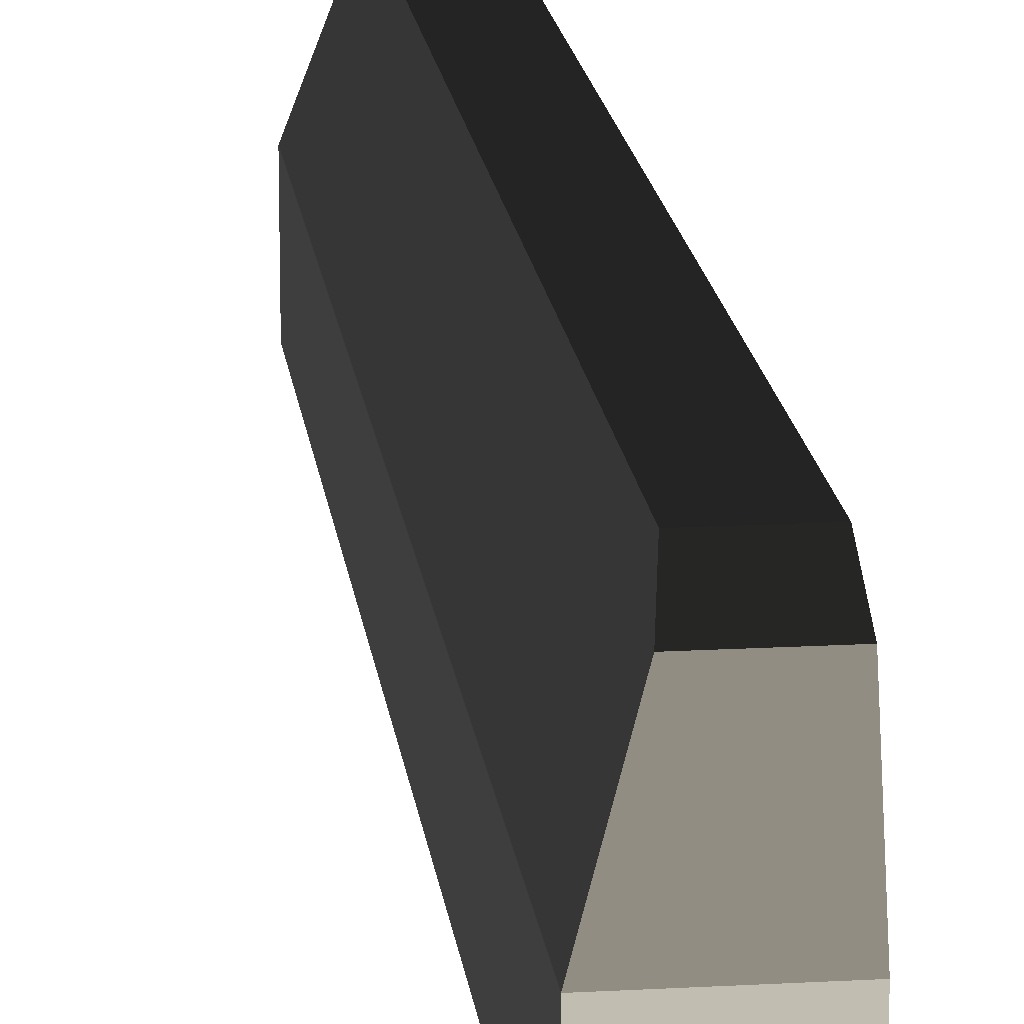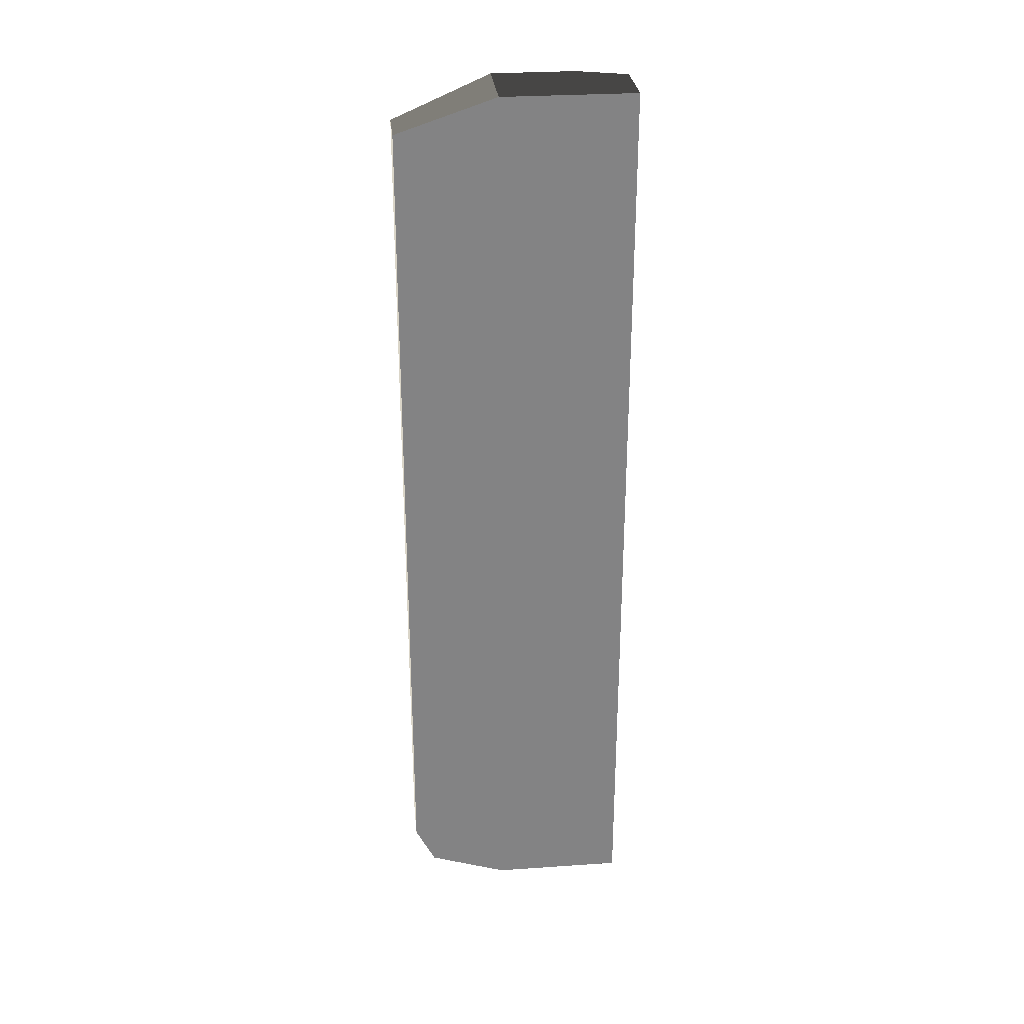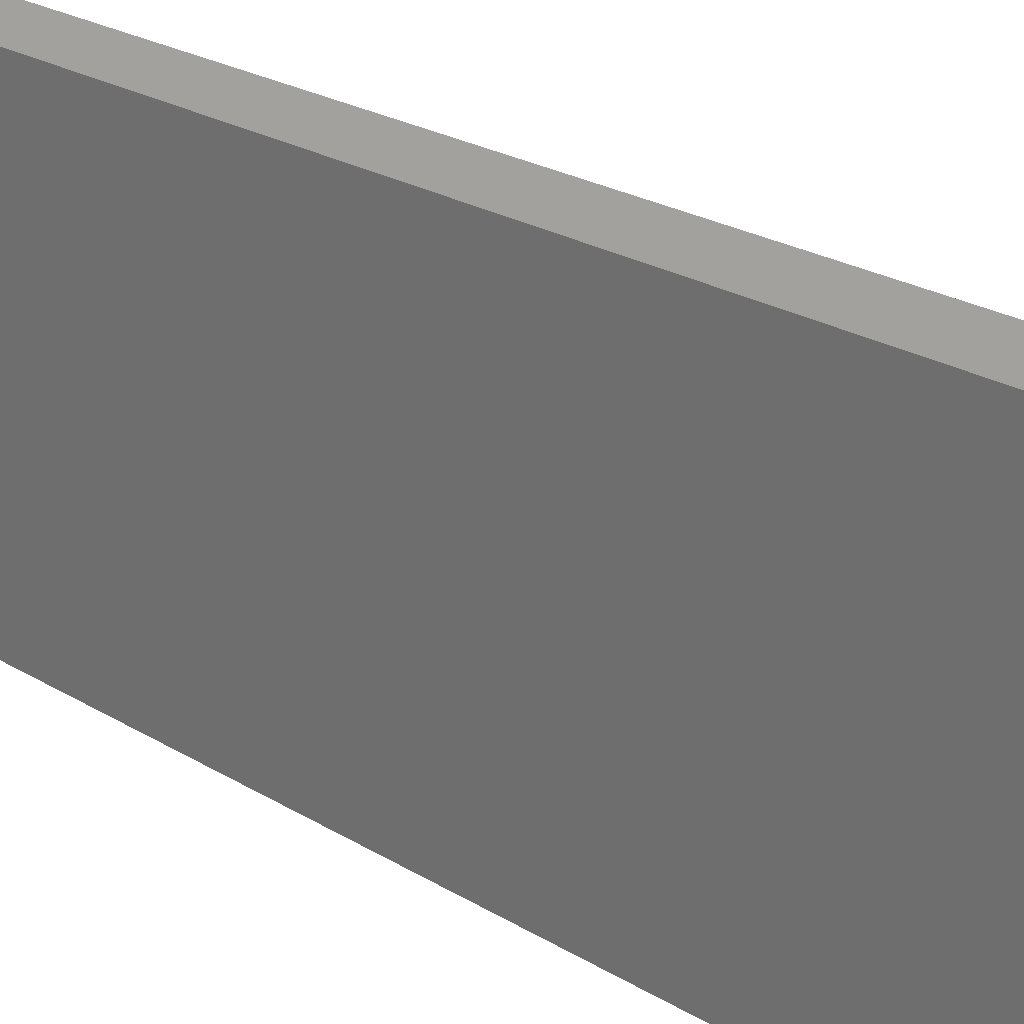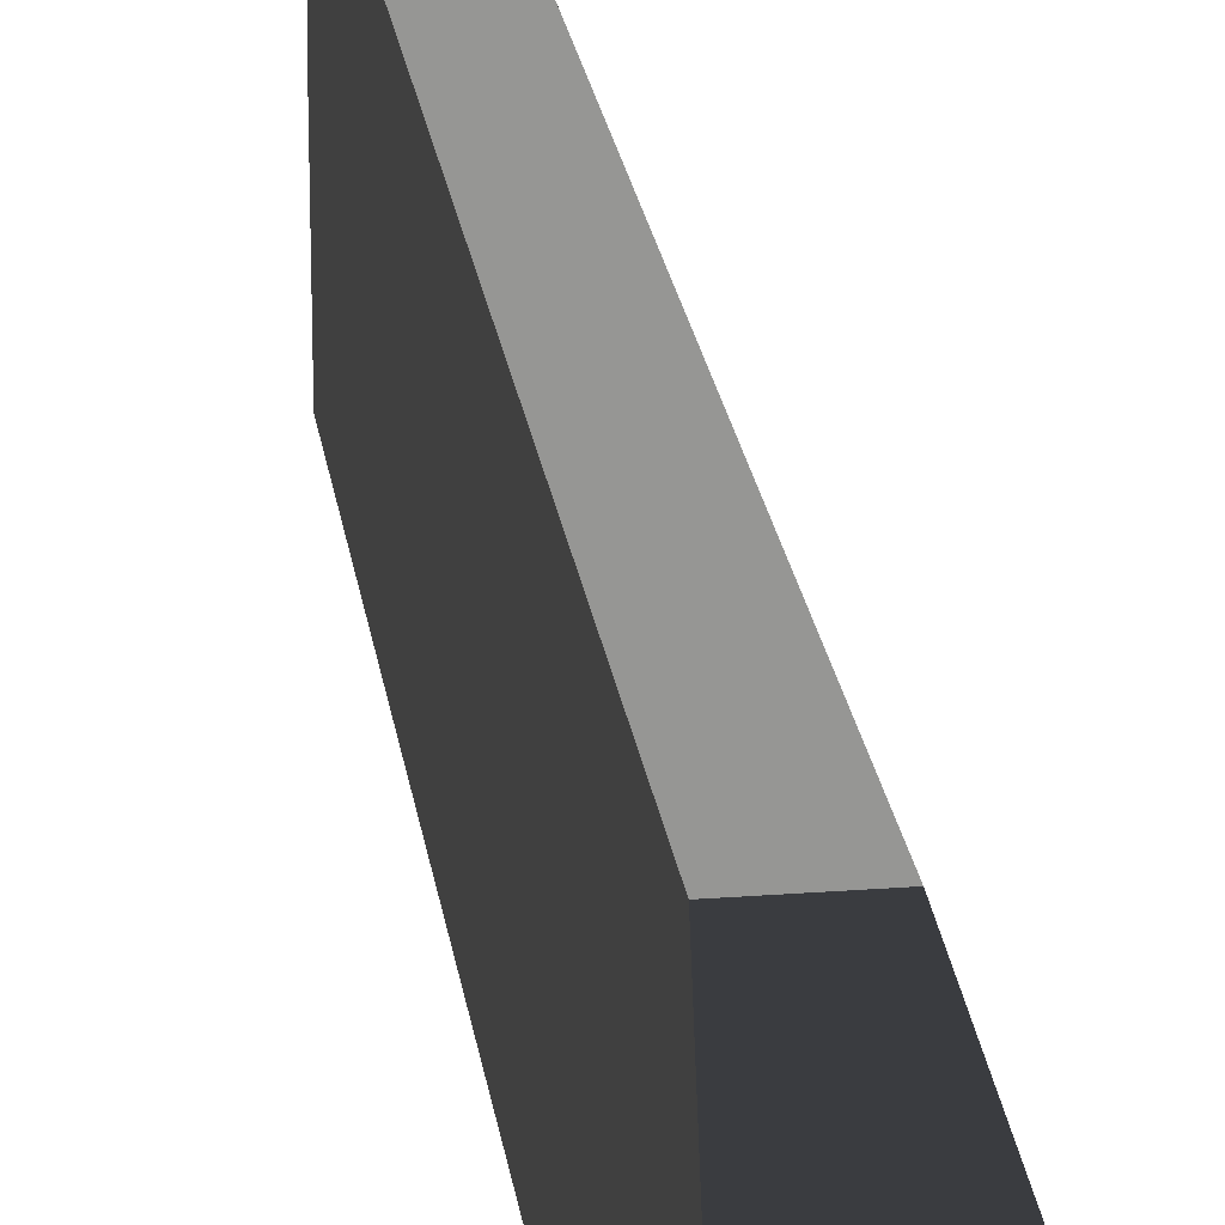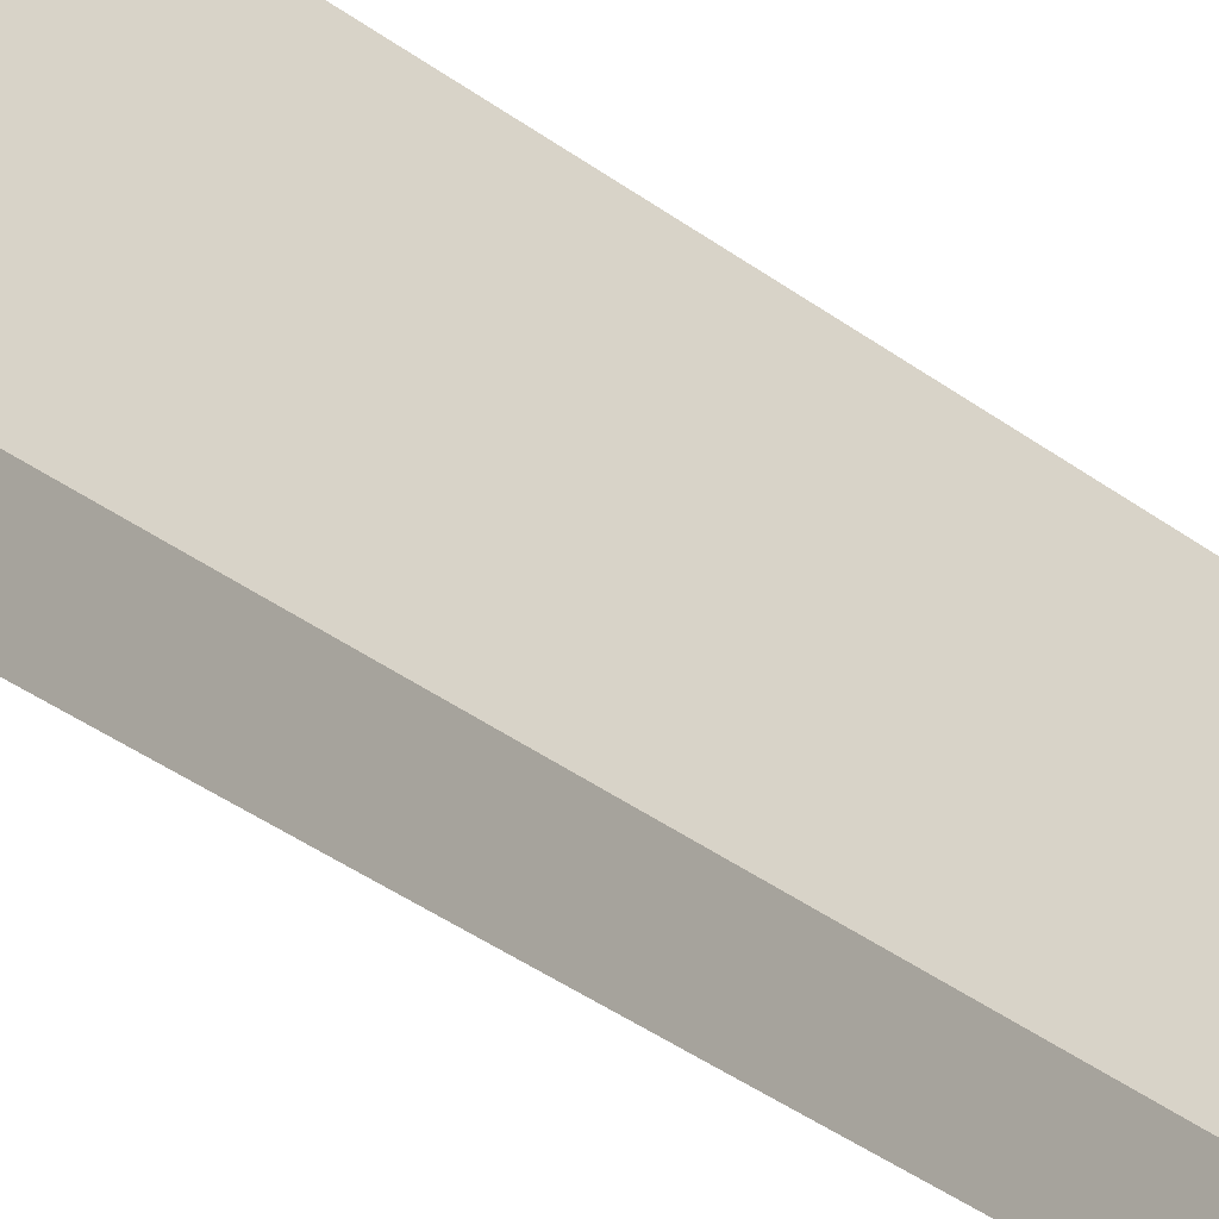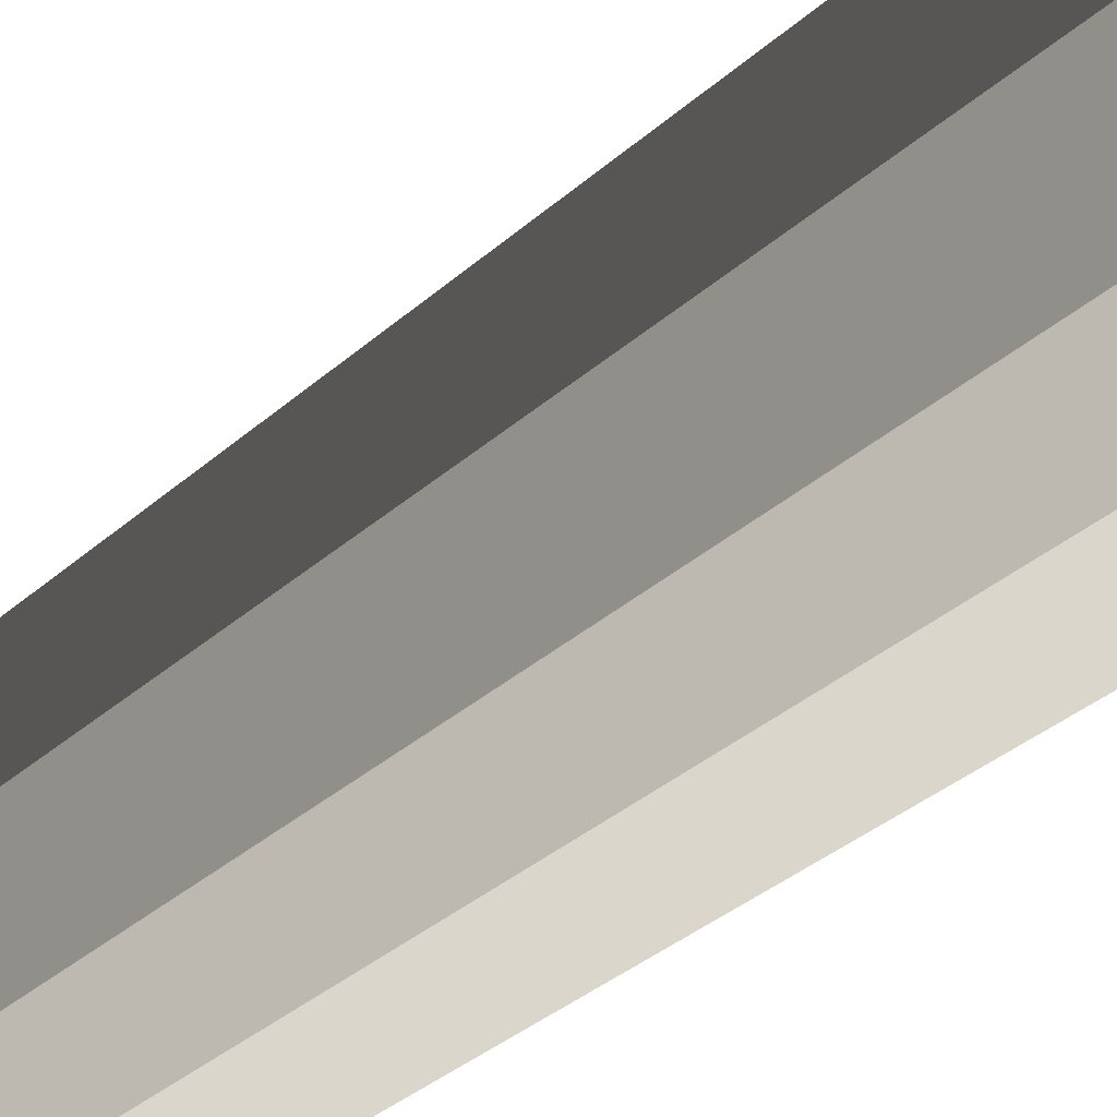
<metadata>
{"format":"obj","ext":"obj","renderer":"f3d","projection":"perspective","resolution":1024,"background":"white","views":[{"elev":16.9,"azim":173.4,"up":"+Y"},{"elev":29.2,"azim":-95.8,"up":"+Z"},{"elev":16.1,"azim":-34.1,"up":"+Y"},{"elev":22.7,"azim":-7.6,"up":"+Y"},{"elev":-43.2,"azim":-130.4,"up":"+Y"},{"elev":-27.1,"azim":145.8,"up":"+Y"}]}
</metadata>
<code>
v 18.72 1.68 -1.8
v 18.72 0.72 -1.8
v 18.72 2.4 -2.04
v 18.72 0.72 -8.52
v 18.72 2.4 -8.04
v 18.72 2.256 -8.328
v 18.72 1.68 -8.52
v 19.32 1.68 -1.8
v 19.32 1.68 -1.8
v 19.2 0.72 -1.8
v 19.32 1.08 -1.8
v 19.32 1.68 -1.8
v 19.08 2.4 -2.04
v 19.2 0.72 -8.52
v 19.08 2.4 -8.04
v 19.13 2.256 -8.328
v 19.32 1.68 -8.52
v 19.32 1.68 -8.52
v 19.32 1.68 -8.52
v 19.32 1.08 -8.52
v 19.32 1.68 -8.52
f 2 2 1
f 2 1 3
f 2 3 5
f 2 5 6
f 2 6 7
f 2 7 4
f 1 1 2
f 1 2 10
f 1 10 11
f 1 11 12
f 1 12 9
f 1 9 8
f 3 3 1
f 3 1 8
f 3 8 9
f 3 9 13
f 10 10 2
f 10 2 4
f 10 4 14
f 3 3 13
f 3 13 15
f 3 15 5
f 6 6 5
f 6 5 15
f 6 15 16
f 7 7 6
f 7 6 16
f 7 16 18
f 7 18 17
f 7 17 19
f 4 4 7
f 4 7 17
f 4 17 18
f 4 18 21
f 4 21 20
f 4 20 14
f 11 11 10
f 11 10 14
f 11 14 20
f 13 13 8
f 13 8 12
f 13 12 19
f 13 19 21
f 13 21 17
f 13 17 16
f 13 16 15
f 9 9 12
f 9 12 11
f 9 11 20
f 9 20 19
f 9 19 21
f 9 21 18

</code>
